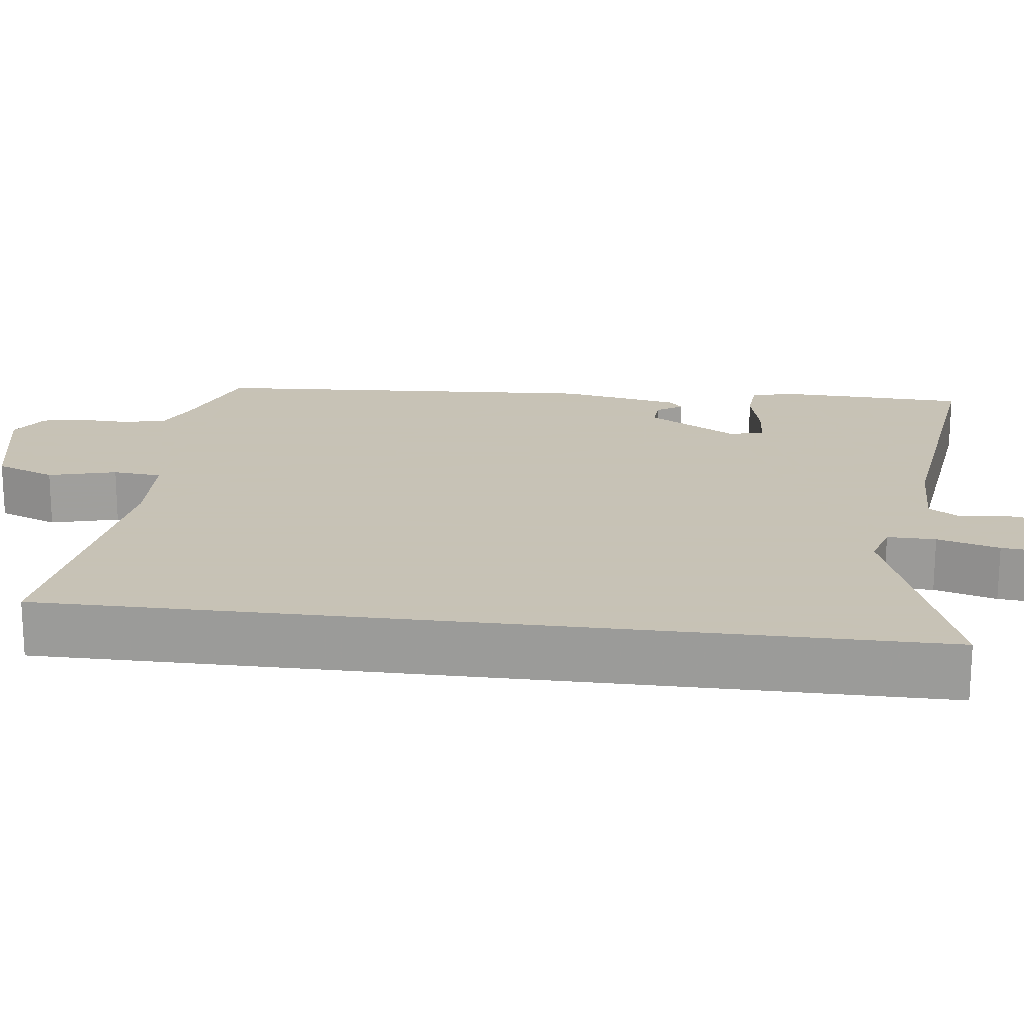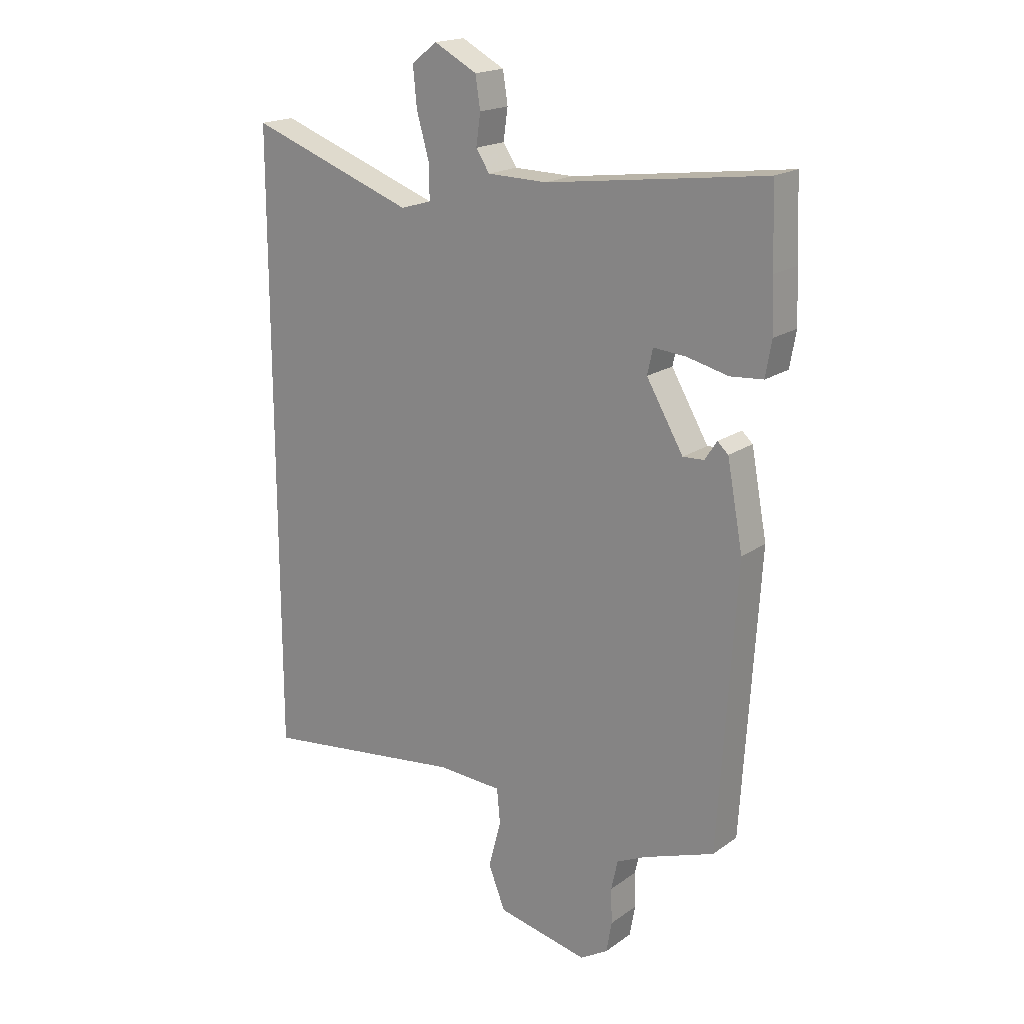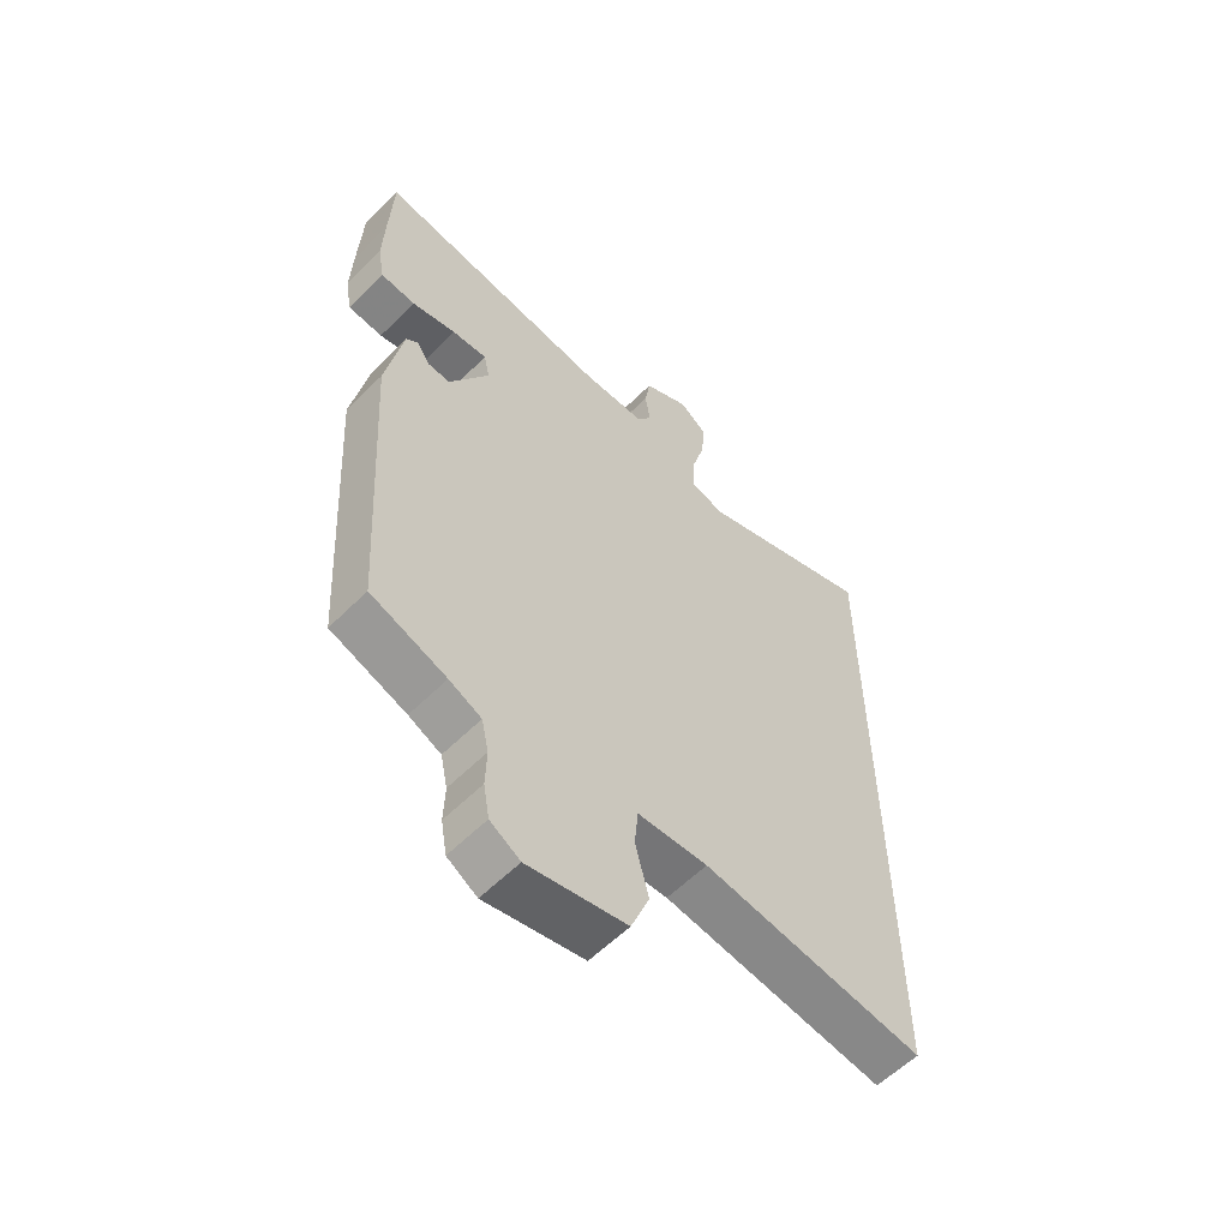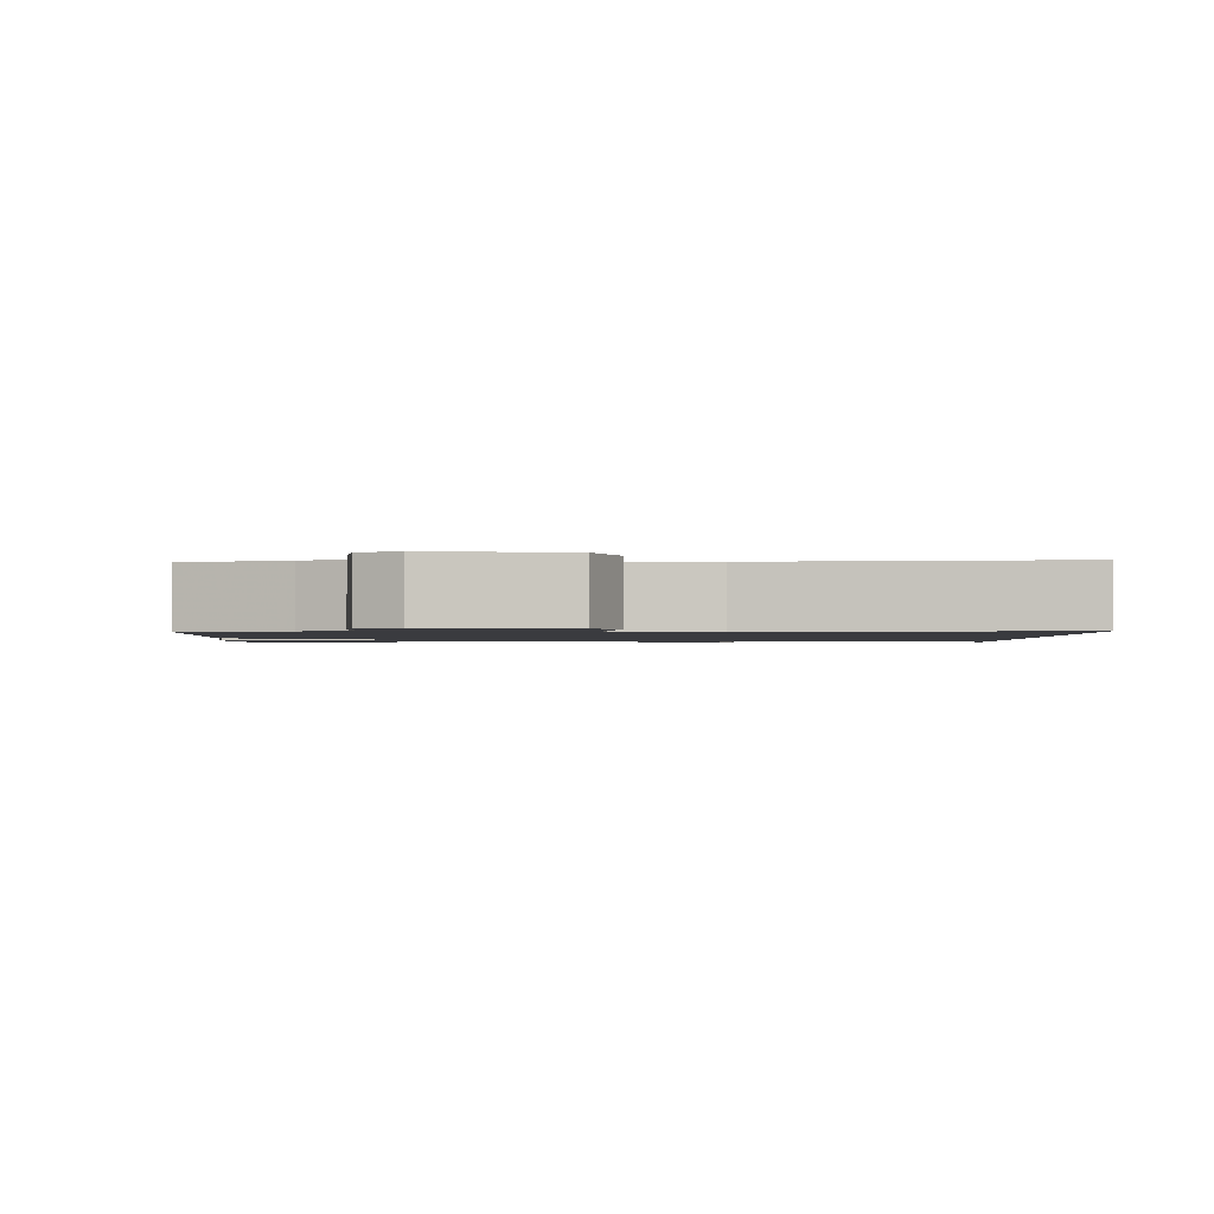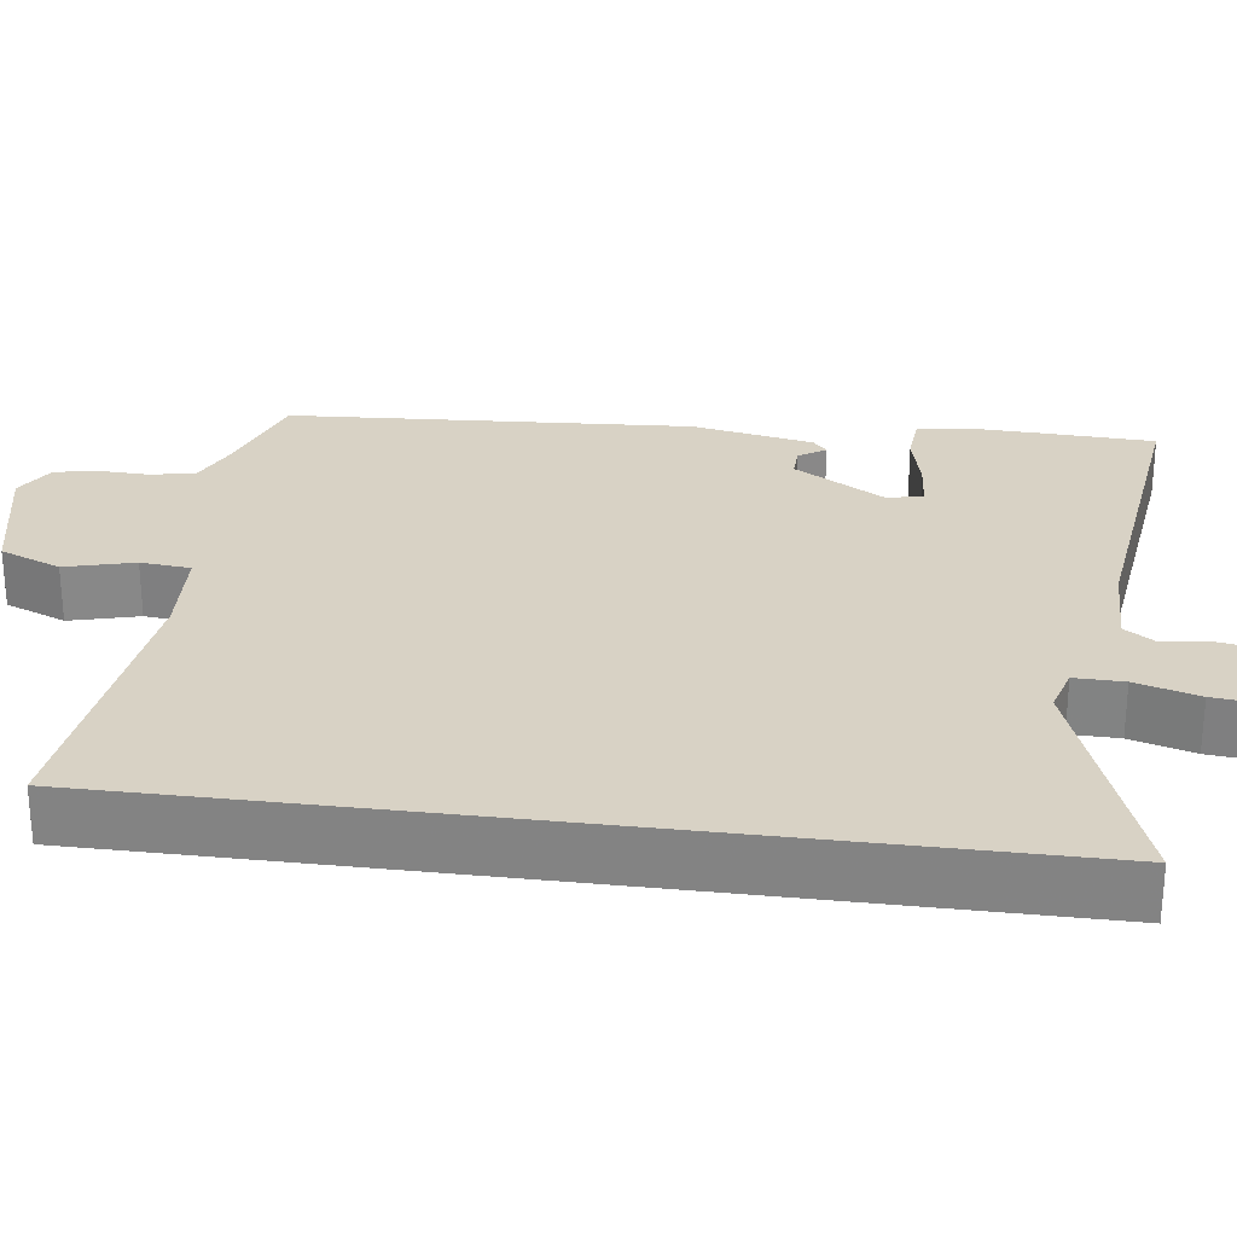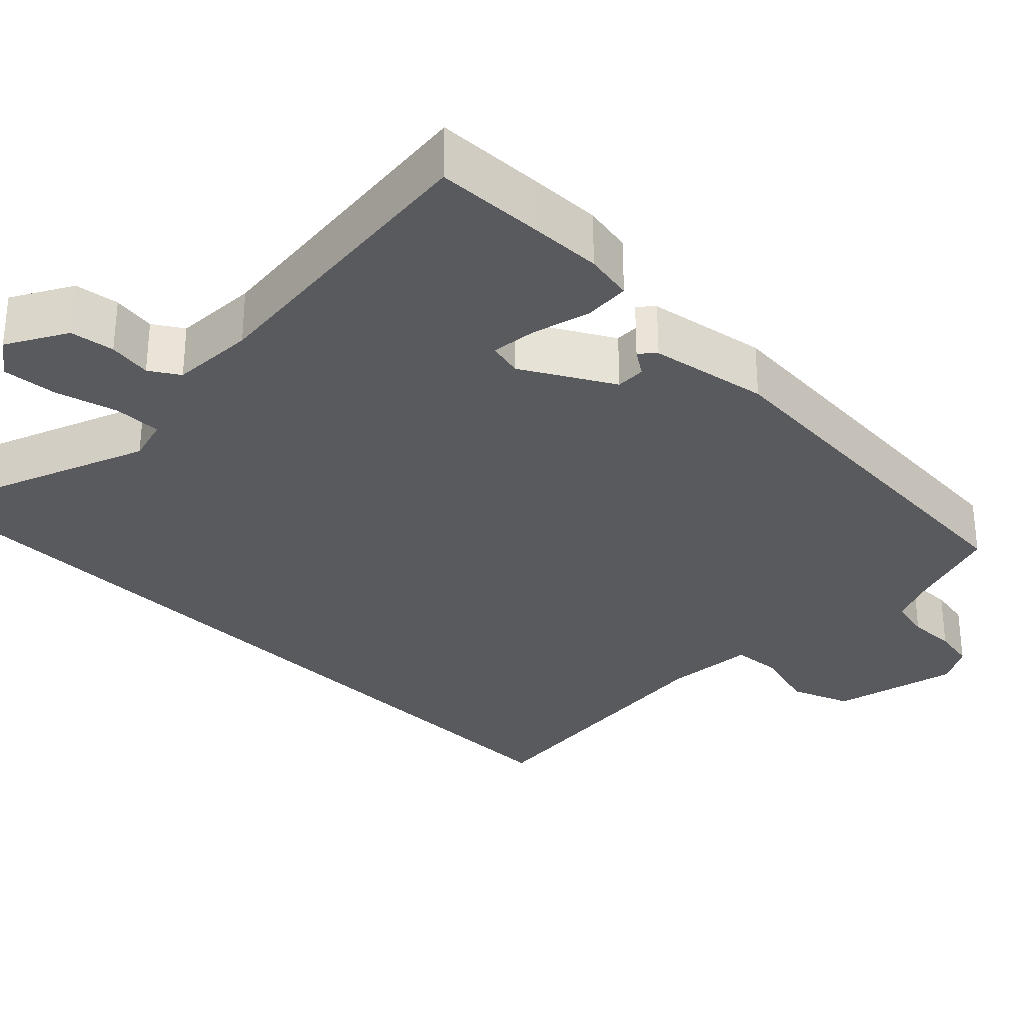
<metadata>
{"format":"obj","ext":"obj","renderer":"f3d","projection":"perspective","resolution":1024,"background":"white","views":[{"elev":19.1,"azim":-83.0,"up":"+Y"},{"elev":18.7,"azim":37.4,"up":"+Z"},{"elev":-58.4,"azim":135.7,"up":"+Z"},{"elev":-1.2,"azim":-179.4,"up":"+Y"},{"elev":27.7,"azim":-82.6,"up":"+Y"},{"elev":-30.7,"azim":44.3,"up":"+Y"}]}
</metadata>
<code>
v -0.5 0.07 -0.556
v -0.5 0.07 0.581
v -0.194 0.07 0.471
v -0.137 0.07 0.488
v -0.138 0.07 0.551
v -0.161 0.07 0.632
v -0.168 0.07 0.704
v -0.121 0.07 0.74
v -0.042 0.07 0.698
v -0.033 0.07 0.64
v -0.041 0.07 0.583
v -0.016 0.07 0.545
v 0.094 0.07 0.543
v 0.496 0.07 0.595
v 0.502 0.07 0.454
v 0.505 0.07 0.36
v 0.494 0.07 0.296
v 0.434 0.07 0.291
v 0.358 0.07 0.309
v 0.298 0.07 0.314
v 0.288 0.07 0.268
v 0.356 0.07 0.152
v 0.395 0.07 0.154
v 0.417 0.07 0.188
v 0.437 0.07 0.17
v 0.466 0.07 0.015
v 0.434 0.07 -0.498
v 0.305 0.07 -0.545
v 0.25 0.07 -0.571
v 0.238 0.07 -0.626
v 0.24 0.07 -0.69
v 0.23 0.07 -0.747
v 0.179 0.07 -0.778
v 0.011 0.07 -0.743
v -0.02 0.07 -0.665
v 0.003 0.07 -0.577
v -0.003 0.07 -0.513
v -0.122 0.07 -0.507
v -0.5 0 -0.556
v -0.5 0 0.581
v -0.194 0 0.471
v -0.137 0 0.488
v -0.138 0 0.551
v -0.161 0 0.632
v -0.168 0 0.704
v -0.121 0 0.74
v -0.042 0 0.698
v -0.033 0 0.64
v -0.041 0 0.583
v -0.016 0 0.545
v 0.094 0 0.543
v 0.496 0 0.595
v 0.502 0 0.454
v 0.505 0 0.36
v 0.494 0 0.296
v 0.434 0 0.291
v 0.358 0 0.309
v 0.298 0 0.314
v 0.288 0 0.268
v 0.356 0 0.152
v 0.395 0 0.154
v 0.417 0 0.188
v 0.437 0 0.17
v 0.466 0 0.015
v 0.434 0 -0.498
v 0.305 0 -0.545
v 0.25 0 -0.571
v 0.238 0 -0.626
v 0.24 0 -0.69
v 0.23 0 -0.747
v 0.179 0 -0.778
v 0.011 0 -0.743
v -0.02 0 -0.665
v 0.003 0 -0.577
v -0.003 0 -0.513
v -0.122 0 -0.507
f 33 34 35 36
f 33 36 37
f 30 31 32 33
f 29 30 33 37
f 28 29 37
f 27 28 37
f 26 27 37 38
f 23 24 25 26
f 22 23 26 38
f 16 17 18 19
f 16 19 20
f 13 14 15 16
f 12 13 16 20
f 8 9 10 11
f 6 7 8 11
f 5 6 11 12
f 4 5 12 20
f 38 1 2 3
f 21 22 38 3
f 3 4 20 21
f 74 73 72 71
f 75 74 71
f 71 70 69 68
f 75 71 68 67
f 75 67 66
f 75 66 65
f 76 75 65 64
f 64 63 62 61
f 76 64 61 60
f 57 56 55 54
f 58 57 54
f 54 53 52 51
f 58 54 51 50
f 49 48 47 46
f 49 46 45 44
f 50 49 44 43
f 58 50 43 42
f 41 40 39 76
f 41 76 60 59
f 59 58 42 41
f 1 39 40 2
f 2 40 41 3
f 3 41 42 4
f 4 42 43 5
f 5 43 44 6
f 6 44 45 7
f 7 45 46 8
f 8 46 47 9
f 9 47 48 10
f 10 48 49 11
f 11 49 50 12
f 12 50 51 13
f 13 51 52 14
f 14 52 53 15
f 15 53 54 16
f 16 54 55 17
f 17 55 56 18
f 18 56 57 19
f 19 57 58 20
f 20 58 59 21
f 21 59 60 22
f 22 60 61 23
f 23 61 62 24
f 24 62 63 25
f 25 63 64 26
f 26 64 65 27
f 27 65 66 28
f 28 66 67 29
f 29 67 68 30
f 30 68 69 31
f 31 69 70 32
f 32 70 71 33
f 33 71 72 34
f 34 72 73 35
f 35 73 74 36
f 36 74 75 37
f 37 75 76 38
f 38 76 39 1

</code>
